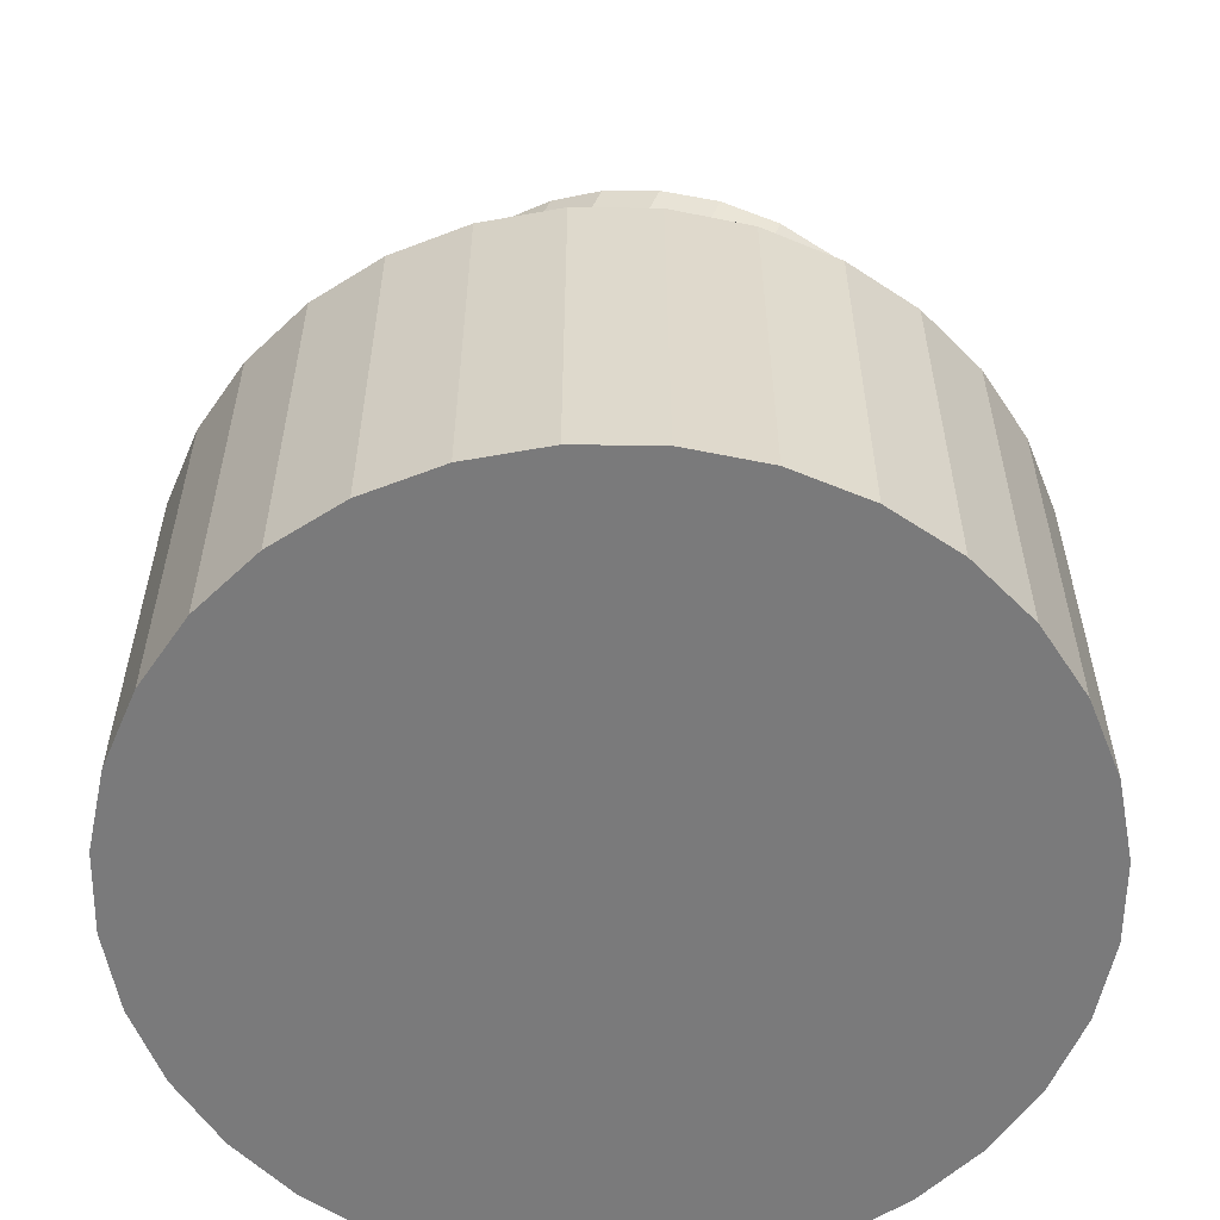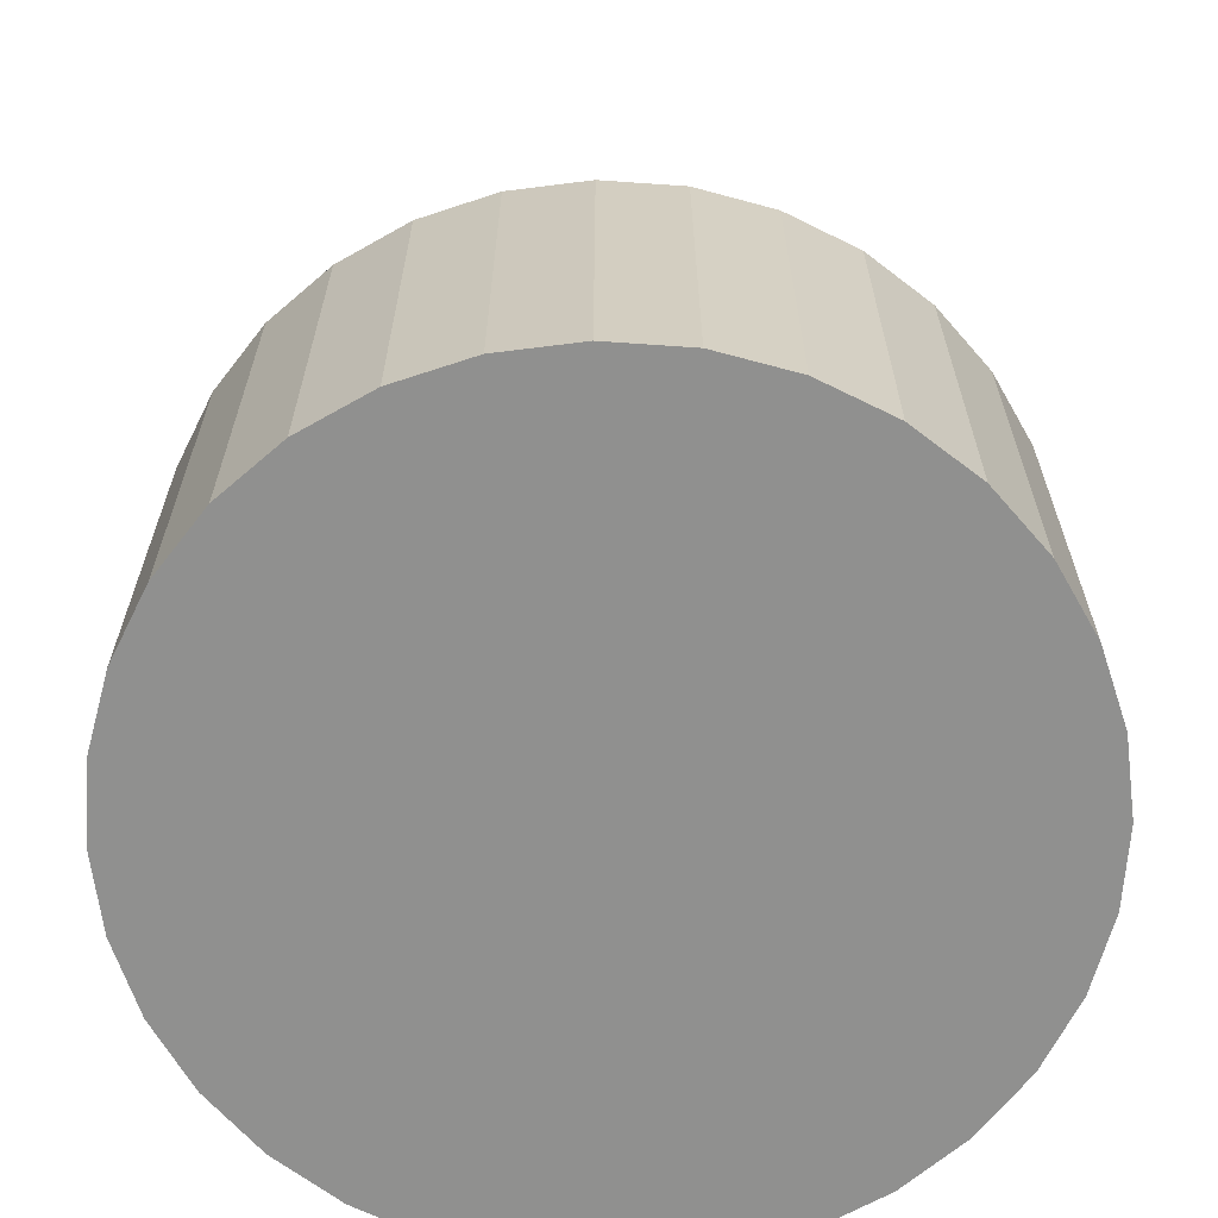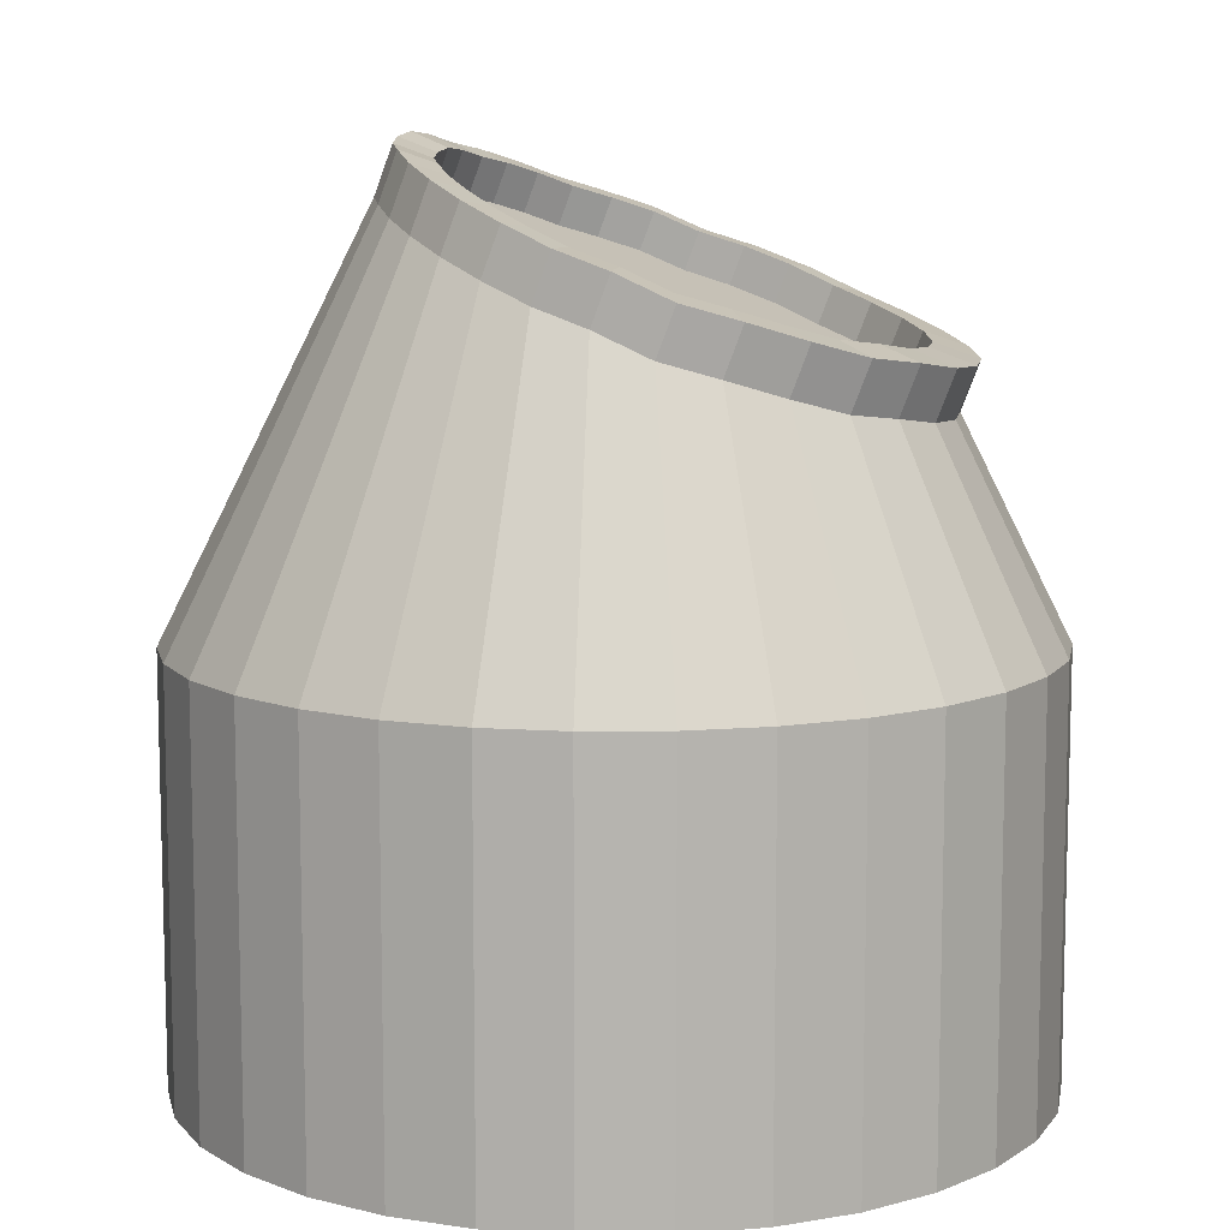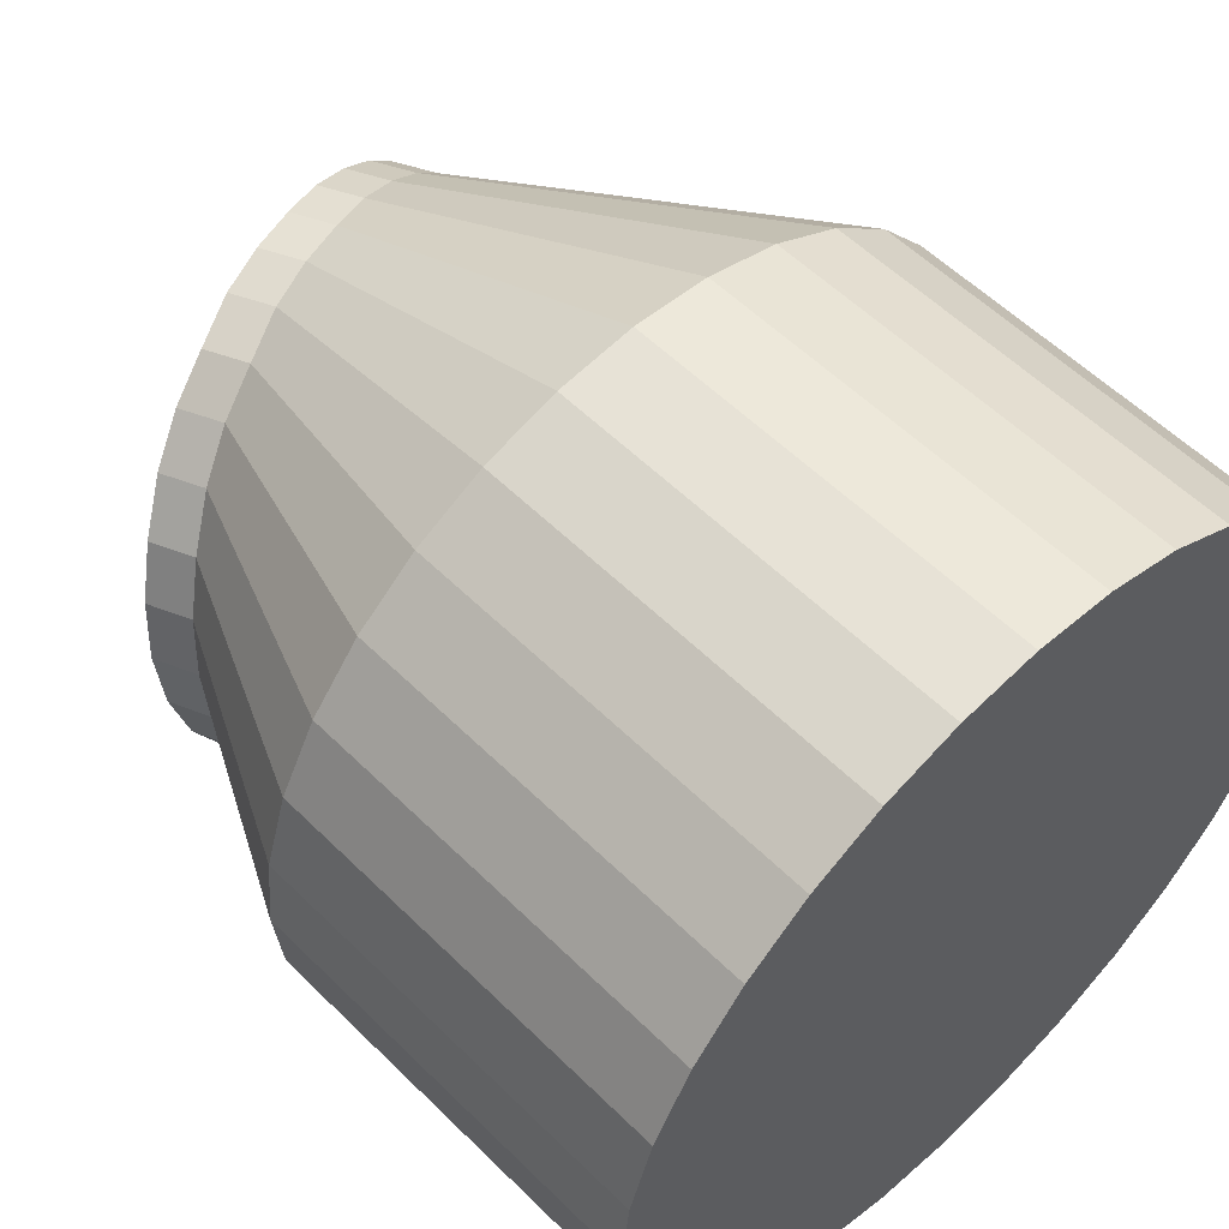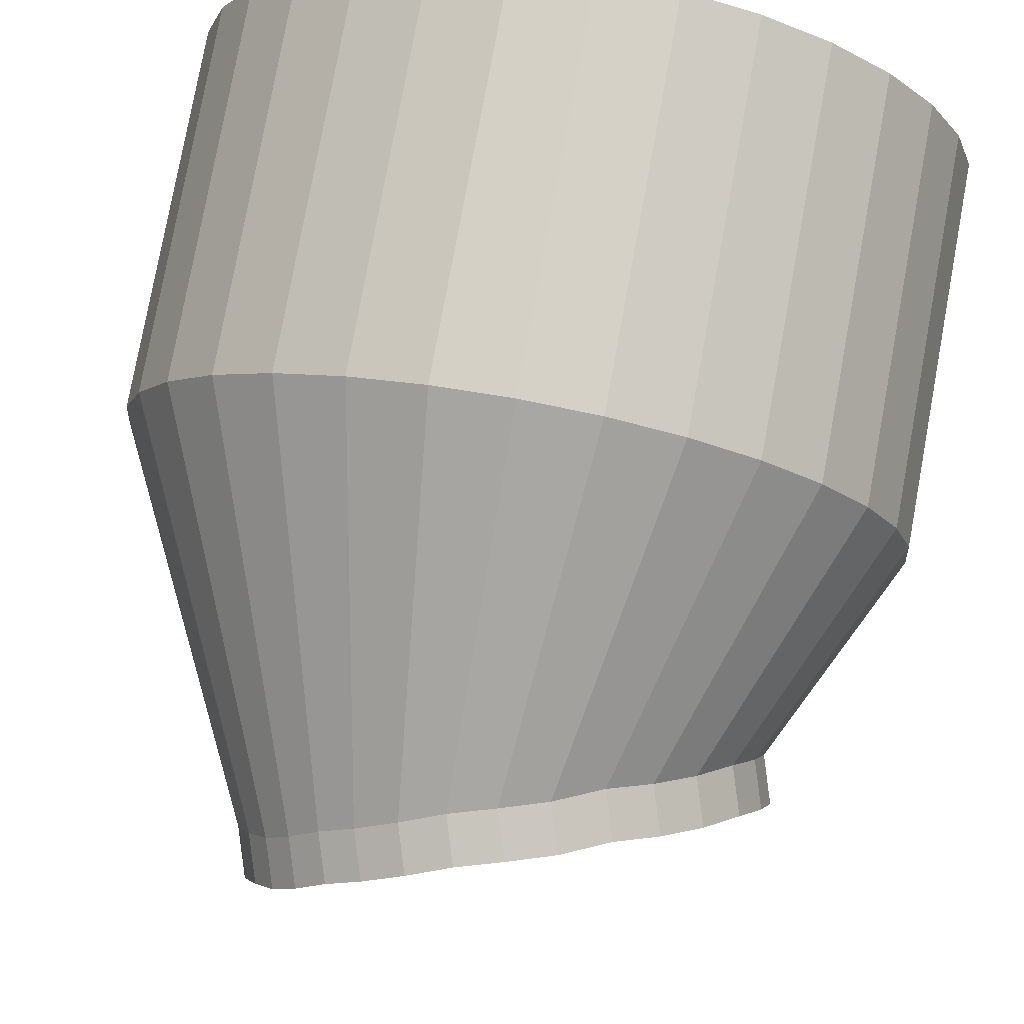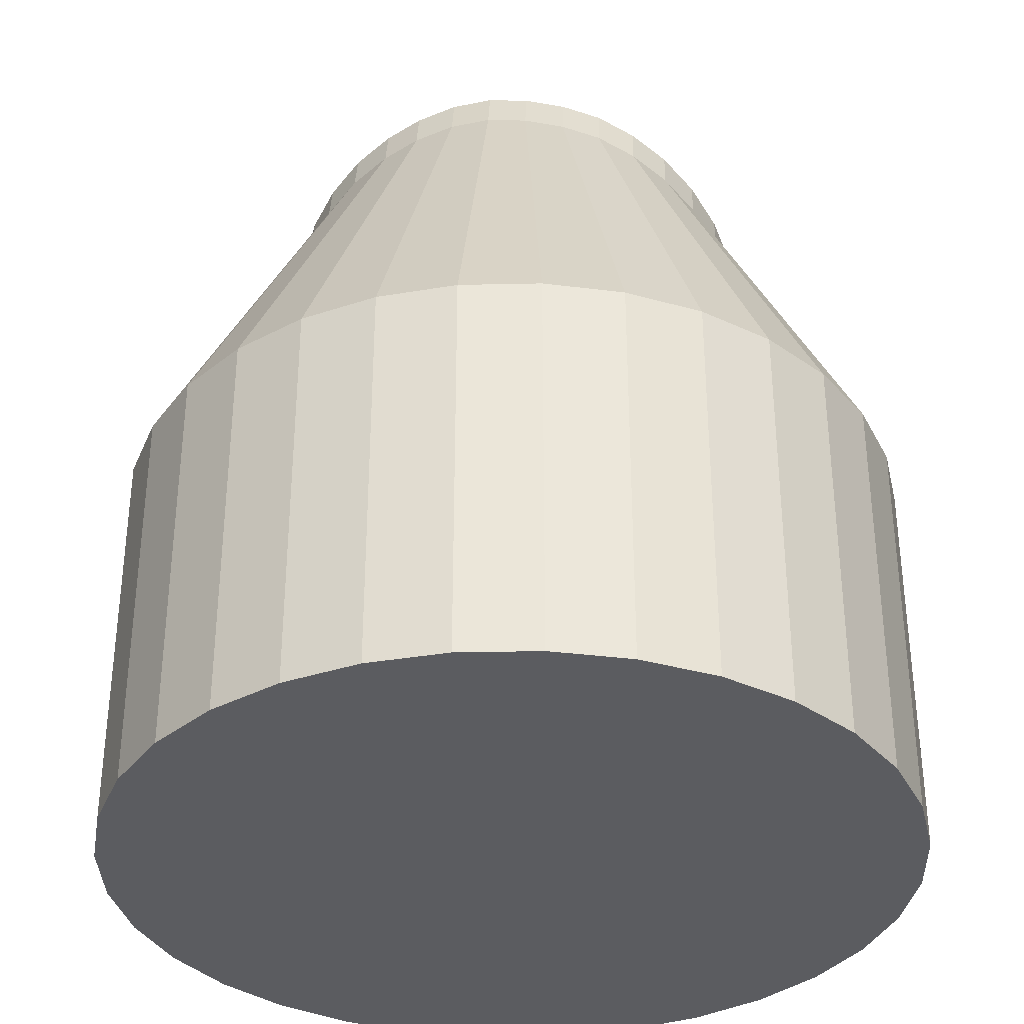
<metadata>
{"format":"obj","ext":"obj","renderer":"f3d","projection":"perspective","resolution":1024,"background":"white","views":[{"elev":-58.1,"azim":173.7,"up":"+Y"},{"elev":-65.6,"azim":24.1,"up":"+Y"},{"elev":9.8,"azim":162.0,"up":"+Y"},{"elev":55.8,"azim":-44.1,"up":"+Z"},{"elev":78.6,"azim":-169.6,"up":"+Z"},{"elev":-34.9,"azim":63.5,"up":"+Y"}]}
</metadata>
<code>
o Cone
v 0 0 -1
v 0.1951 0 -0.9808
v 0.3827 0 -0.9239
v 0.5556 0 -0.8315
v 0.7071 0 -0.7071
v 0.8315 0 -0.5556
v 0.9239 0 -0.3827
v 0.9808 0 -0.1951
v 1 0 0
v 0.9808 -0 0.1951
v 0.9239 -0 0.3827
v 0.8315 -0 0.5556
v 0.7071 -0 0.7071
v 0.5556 -0 0.8315
v 0.3827 -0 0.9239
v 0.1951 -0 0.9808
v 0 -0 1
v -0.1951 -0 0.9808
v -0.3827 -0 0.9239
v -0.5556 -0 0.8315
v -0.7071 -0 0.7071
v -0.8315 -0 0.5556
v -0.9239 -0 0.3827
v -0.9808 -0 0.1951
v -1 0 0
v -0.9808 0 -0.1951
v -0.9239 0 -0.3827
v -0.8315 0 -0.5556
v -0.7071 0 -0.7071
v -0.5556 0 -0.8315
v -0.3827 0 -0.9239
v -0.1951 0 -0.9808
v -0.5262 0.5117 -0.5262
v 0.4724 0.9773 0.1957
v -0.698 0.5767 0.1388
v 0.4739 0.86 -0.3167
v -0.2286 0.8055 0.5518
v -0.1376 0.5892 -0.6919
v 0.2891 0.9594 0.4326
v -0.6902 0.5059 -0.2859
v 0.5231 0.9538 0
v -0.554 0.6675 0.3702
v 0.3415 0.7705 -0.5112
v 0 0.6307 -0.6847
v 0 0.8764 0.5618
v -0.4076 0.5326 -0.61
v 0.4212 0.9869 0.2814
v -0.728 0.5441 0
v 0.5091 0.8978 -0.2109
v -0.347 0.7509 0.5193
v 0.1299 0.6685 -0.653
v 0.2052 0.9416 0.4863
v -0.6219 0.5042 -0.4155
v 0.5075 0.965 0.101
v -0.6398 0.615 0.265
v 0.4182 0.8173 -0.4182
v -0.1128 0.8436 0.5671
v -0.2772 0.5511 -0.6693
v 0.361 0.9789 0.361
v -0.7254 0.5209 -0.1443
v 0.5253 0.9288 -0.1045
v -0.455 0.7131 0.455
v 0.2434 0.7279 -0.5876
v 0.106 0.9133 0.5329
v -0.5262 0.5117 -0.5262
v 0.4724 0.9773 0.1957
v -0.698 0.5767 0.1388
v 0.4739 0.86 -0.3167
v -0.2286 0.8055 0.5518
v -0.1376 0.5892 -0.6919
v 0.2891 0.9594 0.4326
v -0.6902 0.5059 -0.2859
v 0.5231 0.9538 0
v -0.554 0.6675 0.3702
v 0.3415 0.7705 -0.5112
v 0 0.6307 -0.6847
v 0 0.8764 0.5618
v -0.4076 0.5326 -0.61
v 0.4212 0.9869 0.2814
v -0.728 0.5441 0
v 0.5091 0.8978 -0.2109
v -0.347 0.7509 0.5193
v 0.1299 0.6685 -0.653
v 0.2052 0.9416 0.4863
v -0.6219 0.5042 -0.4155
v 0.5075 0.965 0.101
v -0.6398 0.615 0.265
v 0.4182 0.8173 -0.4182
v -0.1128 0.8436 0.5671
v -0.2772 0.5511 -0.6693
v 0.361 0.9789 0.361
v -0.7254 0.5209 -0.1443
v 0.5253 0.9288 -0.1045
v -0.455 0.7131 0.455
v 0.2434 0.7279 -0.5876
v 0.106 0.9133 0.5329
v -0.563 0.6263 -0.549
v 0.4357 1.092 0.1729
v -0.7347 0.6913 0.116
v 0.4371 0.9746 -0.3395
v -0.2653 0.92 0.529
v -0.1744 0.7037 -0.7147
v 0.2523 1.074 0.4098
v -0.727 0.6204 -0.3087
v 0.4863 1.068 -0.02283
v -0.5908 0.782 0.3473
v 0.3048 0.885 -0.534
v -0.03678 0.7452 -0.7075
v -0.03678 0.991 0.539
v -0.4444 0.6472 -0.6329
v 0.3844 1.101 0.2586
v -0.7647 0.6586 -0.02283
v 0.4724 1.012 -0.2337
v -0.3838 0.8654 0.4965
v 0.09311 0.783 -0.6758
v 0.1684 1.056 0.4634
v -0.6586 0.6188 -0.4383
v 0.4708 1.08 0.07813
v -0.6766 0.7295 0.2422
v 0.3814 0.9318 -0.441
v -0.1496 0.9582 0.5443
v -0.314 0.6657 -0.6921
v 0.3242 1.093 0.3382
v -0.7621 0.6354 -0.1671
v 0.4885 1.043 -0.1273
v -0.4917 0.8277 0.4321
v 0.2066 0.8424 -0.6105
v 0.06922 1.028 0.5101
v -0.4909 0.6628 -0.4741
v 0.3564 1.058 0.1384
v -0.6367 0.7179 0.09019
v 0.3577 0.9583 -0.2963
v -0.2384 0.912 0.4406
v -0.1612 0.7285 -0.6147
v 0.2008 1.043 0.3395
v -0.6301 0.6578 -0.2702
v 0.3994 1.038 -0.02761
v -0.5145 0.7949 0.2865
v 0.2454 0.8823 -0.4613
v -0.04446 0.7637 -0.6085
v -0.04446 0.9722 0.4491
v -0.3903 0.6805 -0.5452
v 0.3129 1.066 0.2112
v -0.6621 0.6902 -0.02761
v 0.3876 0.9904 -0.2066
v -0.3389 0.8657 0.413
v 0.06575 0.7958 -0.5817
v 0.1296 1.028 0.385
v -0.5721 0.6564 -0.3802
v 0.3862 1.047 0.05805
v -0.5873 0.7504 0.1973
v 0.3104 0.922 -0.3824
v -0.1402 0.9444 0.4536
v -0.2797 0.6962 -0.5955
v 0.2619 1.059 0.2787
v -0.6599 0.6705 -0.15
v 0.4013 1.017 -0.1163
v -0.4305 0.8337 0.3584
v 0.1621 0.8462 -0.5262
v 0.04549 1.004 0.4246
v -0.462 0.5728 -0.4561
v 0.3853 0.9678 0.1564
v -0.6078 0.6279 0.1081
v 0.3866 0.8683 -0.2784
v -0.2095 0.822 0.4585
v -0.1323 0.6385 -0.5967
v 0.2297 0.9526 0.3574
v -0.6012 0.5678 -0.2522
v 0.4283 0.9478 -0.009668
v -0.4856 0.7049 0.3044
v 0.2743 0.7923 -0.4434
v -0.01555 0.6737 -0.5906
v -0.01555 0.8822 0.467
v -0.3614 0.5905 -0.5273
v 0.3418 0.9759 0.2291
v -0.6332 0.6002 -0.009668
v 0.4165 0.9004 -0.1886
v -0.31 0.7757 0.431
v 0.09466 0.7058 -0.5637
v 0.1585 0.9375 0.4029
v -0.5432 0.5664 -0.3622
v 0.4151 0.9574 0.07599
v -0.5584 0.6604 0.2152
v 0.3393 0.832 -0.3645
v -0.1113 0.8544 0.4715
v -0.2508 0.6062 -0.5776
v 0.2908 0.9692 0.2967
v -0.631 0.5805 -0.1321
v 0.4302 0.9267 -0.09833
v -0.4016 0.7437 0.3764
v 0.191 0.7562 -0.5083
v 0.07439 0.9135 0.4425
v 0 -1 -1
v 0.1951 -1 -0.9808
v 0.7071 -1 -0.7071
v 0.8315 -1 -0.5556
v 1 -1 0
v 0.9808 -1 0.1951
v 0.7071 -1 0.7071
v 0.5556 -1 0.8315
v 0 -1 1
v -0.1951 -1 0.9808
v -0.7071 -1 0.7071
v -0.8315 -1 0.5556
v -1 -1 0
v -0.9808 -1 -0.1951
v -0.7071 -1 -0.7071
v -0.5556 -1 -0.8315
v -0.1951 -1 -0.9808
v 0.3827 -1 -0.9239
v 0.9239 -1 -0.3827
v 0.9239 -1 0.3827
v 0.3827 -1 0.9239
v -0.3827 -1 0.9239
v -0.9239 -1 0.3827
v -0.9239 -1 -0.3827
v -0.3827 -1 -0.9239
v 0.5556 -1 -0.8315
v 0.9808 -1 -0.1951
v 0.8315 -1 0.5556
v 0.1951 -1 0.9808
v -0.5556 -1 0.8315
v -0.9808 -1 0.1951
v -0.8315 -1 -0.5556
f 1 44 51 2
f 2 51 63 3
f 3 63 43 4
f 4 43 56 5
f 5 56 36 6
f 6 36 49 7
f 7 49 61 8
f 8 61 41 9
f 9 41 54 10
f 10 54 34 11
f 11 34 47 12
f 12 47 59 13
f 13 59 39 14
f 14 39 52 15
f 15 52 64 16
f 16 64 45 17
f 17 45 57 18
f 18 57 37 19
f 19 37 50 20
f 20 50 62 21
f 21 62 42 22
f 22 42 55 23
f 23 55 35 24
f 24 35 48 25
f 25 48 60 26
f 26 60 40 27
f 27 40 53 28
f 28 53 33 29
f 29 33 46 30
f 30 46 58 31
f 16 17 201 221
f 31 58 38 32
f 32 38 44 1
f 45 64 96 77
f 90 78 110 122
f 57 45 77 89
f 38 58 90 70
f 55 42 74 87
f 35 55 87 67
f 51 44 76 83
f 33 53 85 65
f 46 33 65 78
f 61 49 81 93
f 43 63 95 75
f 39 59 91 71
f 54 41 73 86
f 50 37 69 82
f 64 52 84 96
f 60 48 80 92
f 42 62 94 74
f 49 36 68 81
f 53 40 72 85
f 59 47 79 91
f 44 38 70 76
f 37 57 89 69
f 63 51 83 95
f 48 35 67 80
f 41 61 93 73
f 58 46 78 90
f 52 39 71 84
f 56 43 75 88
f 36 56 88 68
f 62 50 82 94
f 34 54 86 66
f 47 34 66 79
f 40 60 92 72
f 121 109 141 153
f 84 71 103 116
f 88 75 107 120
f 68 88 120 100
f 94 82 114 126
f 66 86 118 98
f 79 66 98 111
f 72 92 124 104
f 77 96 128 109
f 89 77 109 121
f 70 90 122 102
f 87 74 106 119
f 67 87 119 99
f 83 76 108 115
f 65 85 117 97
f 78 65 97 110
f 93 81 113 125
f 75 95 127 107
f 71 91 123 103
f 86 73 105 118
f 82 69 101 114
f 96 84 116 128
f 92 80 112 124
f 74 94 126 106
f 81 68 100 113
f 85 72 104 117
f 91 79 111 123
f 76 70 102 108
f 69 89 121 101
f 95 83 115 127
f 80 67 99 112
f 73 93 125 105
f 135 155 187 167
f 102 122 154 134
f 119 106 138 151
f 99 119 151 131
f 115 108 140 147
f 97 117 149 129
f 110 97 129 142
f 125 113 145 157
f 107 127 159 139
f 103 123 155 135
f 118 105 137 150
f 114 101 133 146
f 128 116 148 160
f 124 112 144 156
f 106 126 158 138
f 113 100 132 145
f 117 104 136 149
f 123 111 143 155
f 108 102 134 140
f 101 121 153 133
f 127 115 147 159
f 112 99 131 144
f 105 125 157 137
f 122 110 142 154
f 116 103 135 148
f 120 107 139 152
f 100 120 152 132
f 126 114 146 158
f 98 118 150 130
f 111 98 130 143
f 104 124 156 136
f 109 128 160 141
f 184 171 191 179 172 166 186 174 161 181 168 188 176 163 183 170 190 178 165 185 173 192 180 167 187 175 162 182 169 189 177 164
f 150 137 169 182
f 146 133 165 178
f 160 148 180 192
f 156 144 176 188
f 138 158 190 170
f 145 132 164 177
f 149 136 168 181
f 155 143 175 187
f 140 134 166 172
f 133 153 185 165
f 159 147 179 191
f 144 131 163 176
f 137 157 189 169
f 154 142 174 186
f 148 135 167 180
f 152 139 171 184
f 132 152 184 164
f 158 146 178 190
f 130 150 182 162
f 143 130 162 175
f 136 156 188 168
f 141 160 192 173
f 153 141 173 185
f 134 154 186 166
f 151 138 170 183
f 131 151 183 163
f 147 140 172 179
f 129 149 181 161
f 142 129 161 174
f 157 145 177 189
f 139 159 191 171
f 193 194 210 218 195 196 211 219 197 198 212 220 199 200 213 221 201 202 214 222 203 204 215 223 205 206 216 224 207 208 217 209
f 31 32 209 217
f 1 2 194 193
f 20 21 203 222
f 5 6 196 195
f 2 3 210 194
f 24 25 205 223
f 9 10 198 197
f 28 29 207 224
f 6 7 211 196
f 13 14 200 199
f 10 11 212 198
f 3 4 218 210
f 14 15 213 200
f 7 8 219 211
f 17 18 202 201
f 18 19 214 202
f 11 12 220 212
f 21 22 204 203
f 22 23 215 204
f 15 16 221 213
f 25 26 206 205
f 26 27 216 206
f 4 5 195 218
f 19 20 222 214
f 29 30 208 207
f 8 9 197 219
f 23 24 223 215
f 32 1 193 209
f 30 31 217 208
f 12 13 199 220
f 27 28 224 216

</code>
